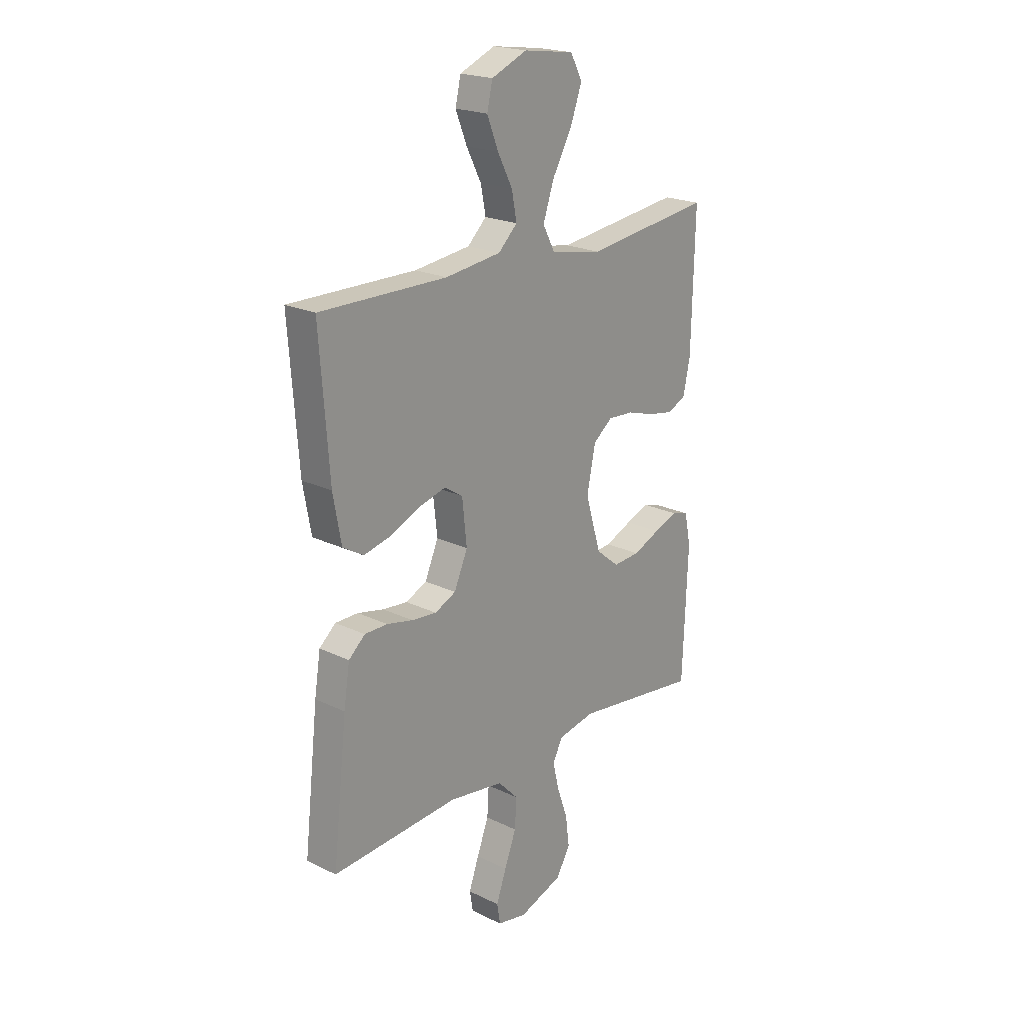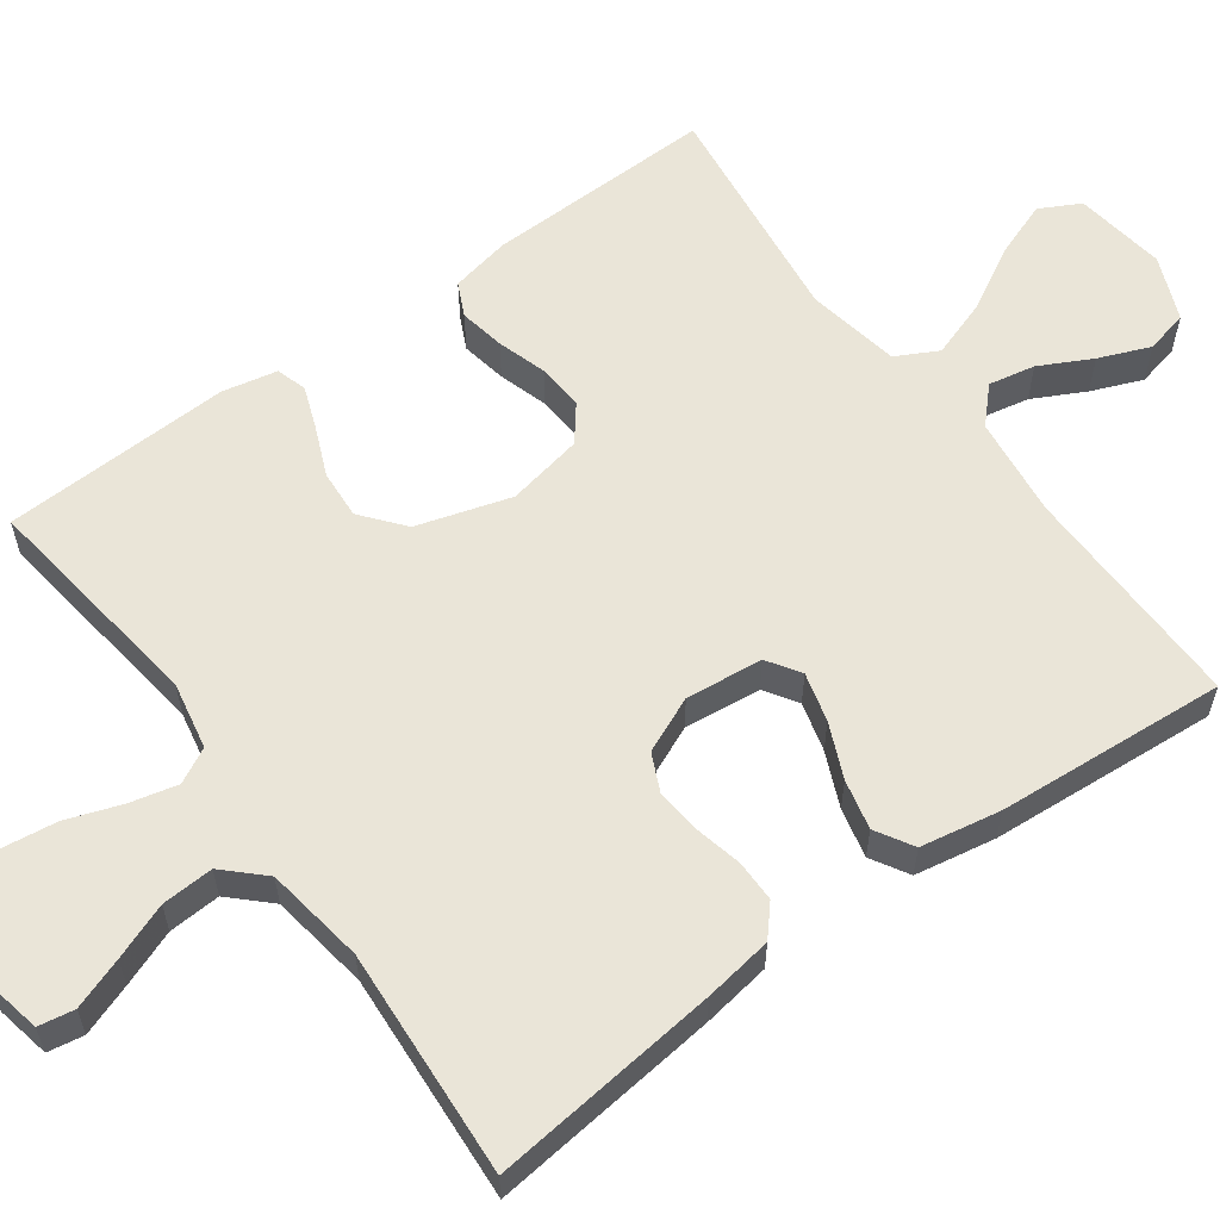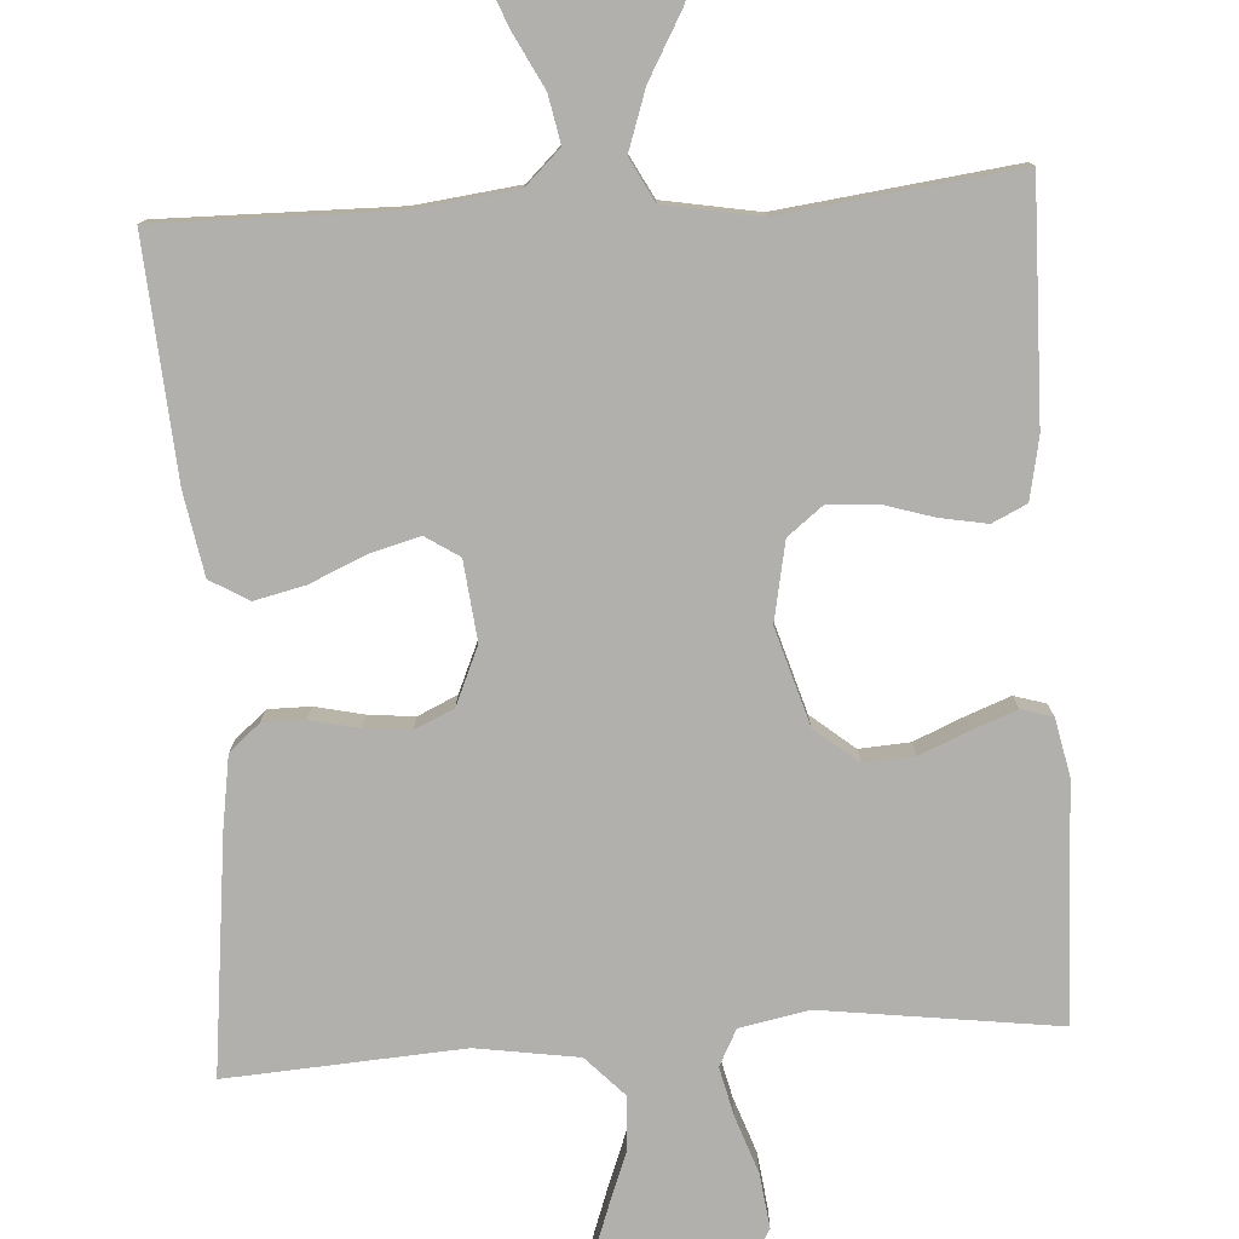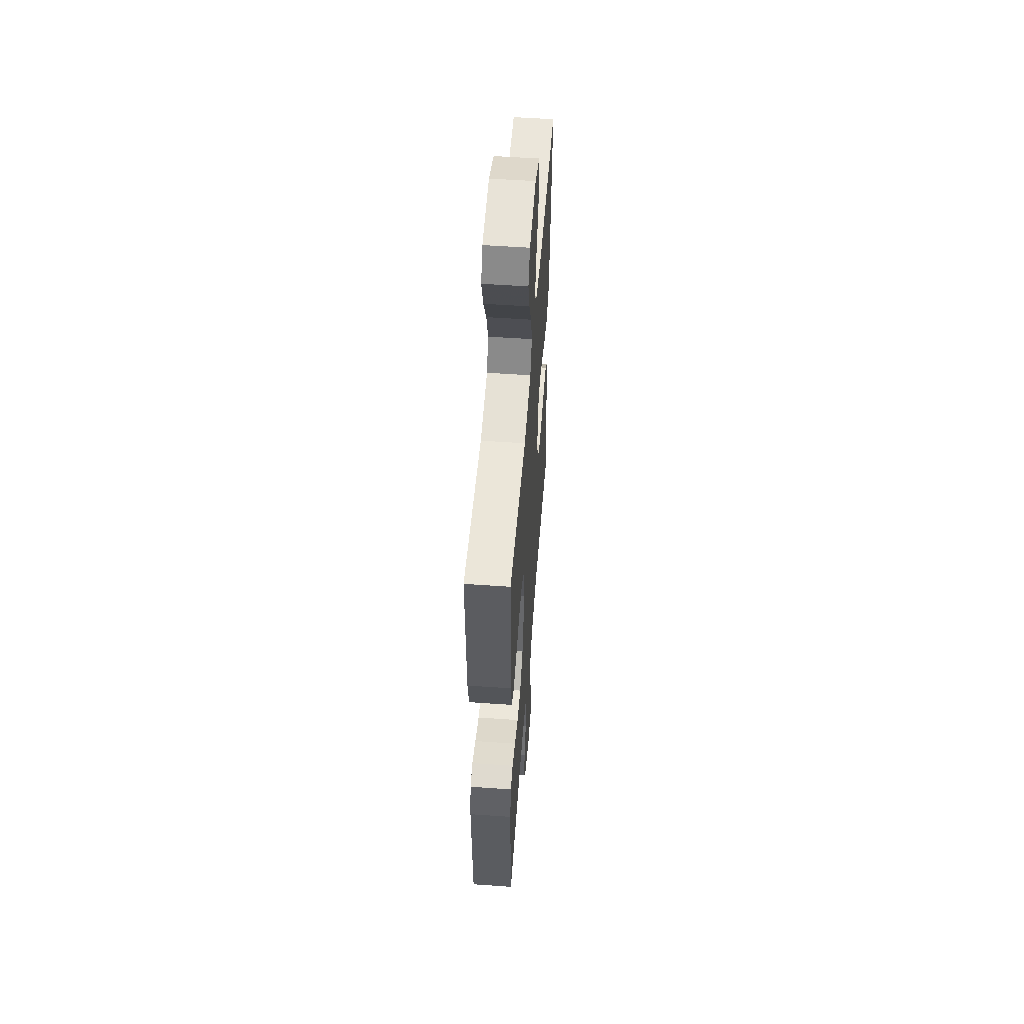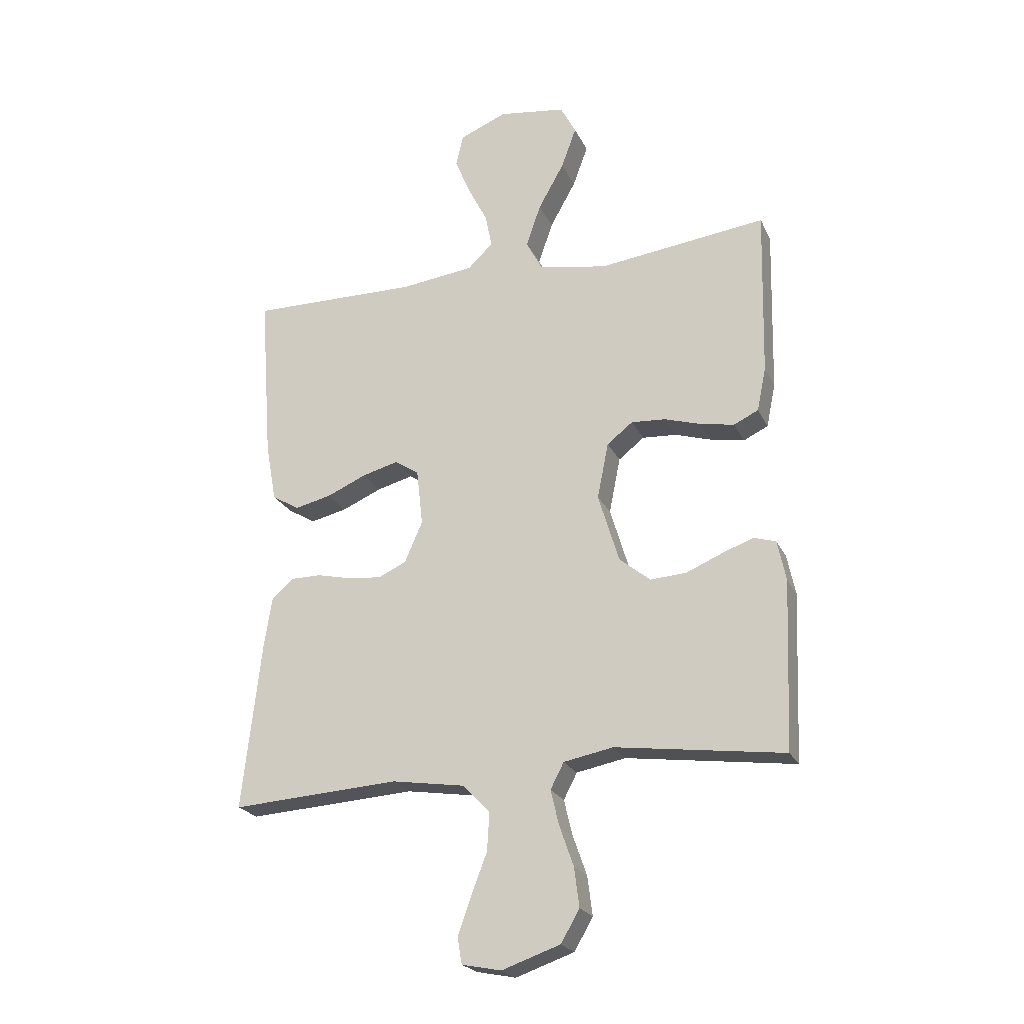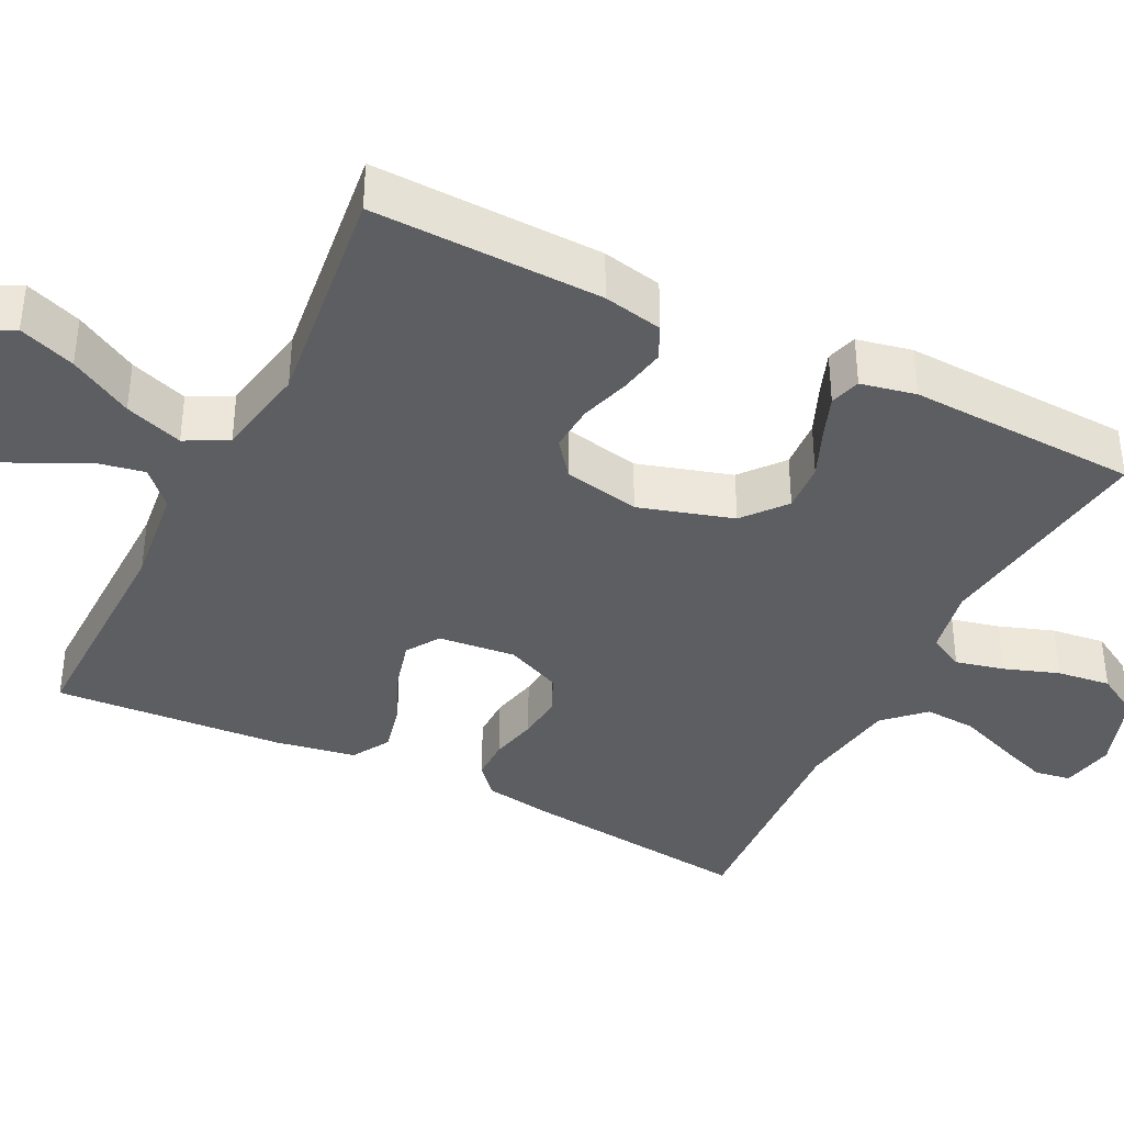
<metadata>
{"format":"obj","ext":"obj","renderer":"f3d","projection":"perspective","resolution":1024,"background":"white","views":[{"elev":21.3,"azim":-49.3,"up":"+Z"},{"elev":59.2,"azim":-126.0,"up":"+Y"},{"elev":-78.7,"azim":3.7,"up":"+Y"},{"elev":53.8,"azim":94.3,"up":"+Z"},{"elev":-22.8,"azim":20.2,"up":"+Z"},{"elev":-38.5,"azim":63.4,"up":"+Y"}]}
</metadata>
<code>
v -0.5 0.07 0.5
v -0.2 0.07 0.496
v -0.068 0.07 0.512
v -0.023 0.07 0.555
v -0.035 0.07 0.616
v -0.07 0.07 0.684
v -0.097 0.07 0.751
v -0.084 0.07 0.807
v 0 0.07 0.842
v 0.12 0.07 0.825
v 0.148 0.07 0.772
v 0.121 0.07 0.698
v 0.075 0.07 0.616
v 0.049 0.07 0.54
v 0.078 0.07 0.485
v 0.2 0.07 0.463
v 0.5 0.07 0.5
v 0.493 0.07 0.2
v 0.477 0.07 0.122
v 0.433 0.07 0.101
v 0.373 0.07 0.112
v 0.308 0.07 0.132
v 0.247 0.07 0.136
v 0.201 0.07 0.1
v 0.181 0.07 0
v 0.218 0.07 -0.123
v 0.273 0.07 -0.168
v 0.337 0.07 -0.164
v 0.401 0.07 -0.137
v 0.457 0.07 -0.116
v 0.497 0.07 -0.128
v 0.512 0.07 -0.2
v 0.5 0.07 -0.5
v 0.2 0.07 -0.46
v 0.112 0.07 -0.477
v 0.088 0.07 -0.523
v 0.103 0.07 -0.586
v 0.128 0.07 -0.657
v 0.137 0.07 -0.727
v 0.104 0.07 -0.784
v 0 0.07 -0.82
v -0.07 0.07 -0.806
v -0.078 0.07 -0.759
v -0.054 0.07 -0.692
v -0.026 0.07 -0.619
v -0.022 0.07 -0.551
v -0.07 0.07 -0.501
v -0.2 0.07 -0.481
v -0.5 0.07 -0.5
v -0.466 0.07 -0.2
v -0.452 0.07 -0.11
v -0.413 0.07 -0.076
v -0.359 0.07 -0.076
v -0.297 0.07 -0.09
v -0.238 0.07 -0.096
v -0.188 0.07 -0.073
v -0.156 0.07 0
v -0.167 0.07 0.101
v -0.21 0.07 0.129
v -0.274 0.07 0.112
v -0.345 0.07 0.081
v -0.41 0.07 0.066
v -0.459 0.07 0.095
v -0.478 0.07 0.2
v -0.5 0 0.5
v -0.2 0 0.496
v -0.068 0 0.512
v -0.023 0 0.555
v -0.035 0 0.616
v -0.07 0 0.684
v -0.097 0 0.751
v -0.084 0 0.807
v 0 0 0.842
v 0.12 0 0.825
v 0.148 0 0.772
v 0.121 0 0.698
v 0.075 0 0.616
v 0.049 0 0.54
v 0.078 0 0.485
v 0.2 0 0.463
v 0.5 0 0.5
v 0.493 0 0.2
v 0.477 0 0.122
v 0.433 0 0.101
v 0.373 0 0.112
v 0.308 0 0.132
v 0.247 0 0.136
v 0.201 0 0.1
v 0.181 0 0
v 0.218 0 -0.123
v 0.273 0 -0.168
v 0.337 0 -0.164
v 0.401 0 -0.137
v 0.457 0 -0.116
v 0.497 0 -0.128
v 0.512 0 -0.2
v 0.5 0 -0.5
v 0.2 0 -0.46
v 0.112 0 -0.477
v 0.088 0 -0.523
v 0.103 0 -0.586
v 0.128 0 -0.657
v 0.137 0 -0.727
v 0.104 0 -0.784
v 0 0 -0.82
v -0.07 0 -0.806
v -0.078 0 -0.759
v -0.054 0 -0.692
v -0.026 0 -0.619
v -0.022 0 -0.551
v -0.07 0 -0.501
v -0.2 0 -0.481
v -0.5 0 -0.5
v -0.466 0 -0.2
v -0.452 0 -0.11
v -0.413 0 -0.076
v -0.359 0 -0.076
v -0.297 0 -0.09
v -0.238 0 -0.096
v -0.188 0 -0.073
v -0.156 0 0
v -0.167 0 0.101
v -0.21 0 0.129
v -0.274 0 0.112
v -0.345 0 0.081
v -0.41 0 0.066
v -0.459 0 0.095
v -0.478 0 0.2
f 63 64 1 2
f 60 61 62 63
f 59 60 63 2
f 58 59 2 3
f 57 58 3 4
f 51 52 53 54
f 51 54 55
f 48 49 50 51
f 47 48 51 55
f 46 47 55 56
f 42 43 44 45
f 40 41 42 45
f 40 45 46
f 37 38 39 40
f 36 37 40 46
f 35 36 46 56
f 31 32 33 34
f 28 29 30 31
f 28 31 34 35
f 19 20 21 22
f 19 22 23
f 16 17 18 19
f 15 16 19 23
f 14 15 23 24
f 10 11 12 13
f 10 13 14
f 9 10 14
f 8 9 14
f 5 6 7 8
f 5 8 14 24
f 35 56 57
f 35 57 4
f 27 28 35
f 26 27 35
f 25 26 35 4
f 4 5 24 25
f 66 65 128 127
f 127 126 125 124
f 66 127 124 123
f 67 66 123 122
f 68 67 122 121
f 118 117 116 115
f 119 118 115
f 115 114 113 112
f 119 115 112 111
f 120 119 111 110
f 109 108 107 106
f 109 106 105 104
f 110 109 104
f 104 103 102 101
f 110 104 101 100
f 120 110 100 99
f 98 97 96 95
f 95 94 93 92
f 99 98 95 92
f 86 85 84 83
f 87 86 83
f 83 82 81 80
f 87 83 80 79
f 88 87 79 78
f 77 76 75 74
f 78 77 74
f 78 74 73
f 78 73 72
f 72 71 70 69
f 88 78 72 69
f 121 120 99
f 68 121 99
f 99 92 91
f 99 91 90
f 68 99 90 89
f 89 88 69 68
f 1 65 66 2
f 2 66 67 3
f 3 67 68 4
f 4 68 69 5
f 5 69 70 6
f 6 70 71 7
f 7 71 72 8
f 8 72 73 9
f 9 73 74 10
f 10 74 75 11
f 11 75 76 12
f 12 76 77 13
f 13 77 78 14
f 14 78 79 15
f 15 79 80 16
f 16 80 81 17
f 17 81 82 18
f 18 82 83 19
f 19 83 84 20
f 20 84 85 21
f 21 85 86 22
f 22 86 87 23
f 23 87 88 24
f 24 88 89 25
f 25 89 90 26
f 26 90 91 27
f 27 91 92 28
f 28 92 93 29
f 29 93 94 30
f 30 94 95 31
f 31 95 96 32
f 32 96 97 33
f 33 97 98 34
f 34 98 99 35
f 35 99 100 36
f 36 100 101 37
f 37 101 102 38
f 38 102 103 39
f 39 103 104 40
f 40 104 105 41
f 41 105 106 42
f 42 106 107 43
f 43 107 108 44
f 44 108 109 45
f 45 109 110 46
f 46 110 111 47
f 47 111 112 48
f 48 112 113 49
f 49 113 114 50
f 50 114 115 51
f 51 115 116 52
f 52 116 117 53
f 53 117 118 54
f 54 118 119 55
f 55 119 120 56
f 56 120 121 57
f 57 121 122 58
f 58 122 123 59
f 59 123 124 60
f 60 124 125 61
f 61 125 126 62
f 62 126 127 63
f 63 127 128 64
f 64 128 65 1

</code>
